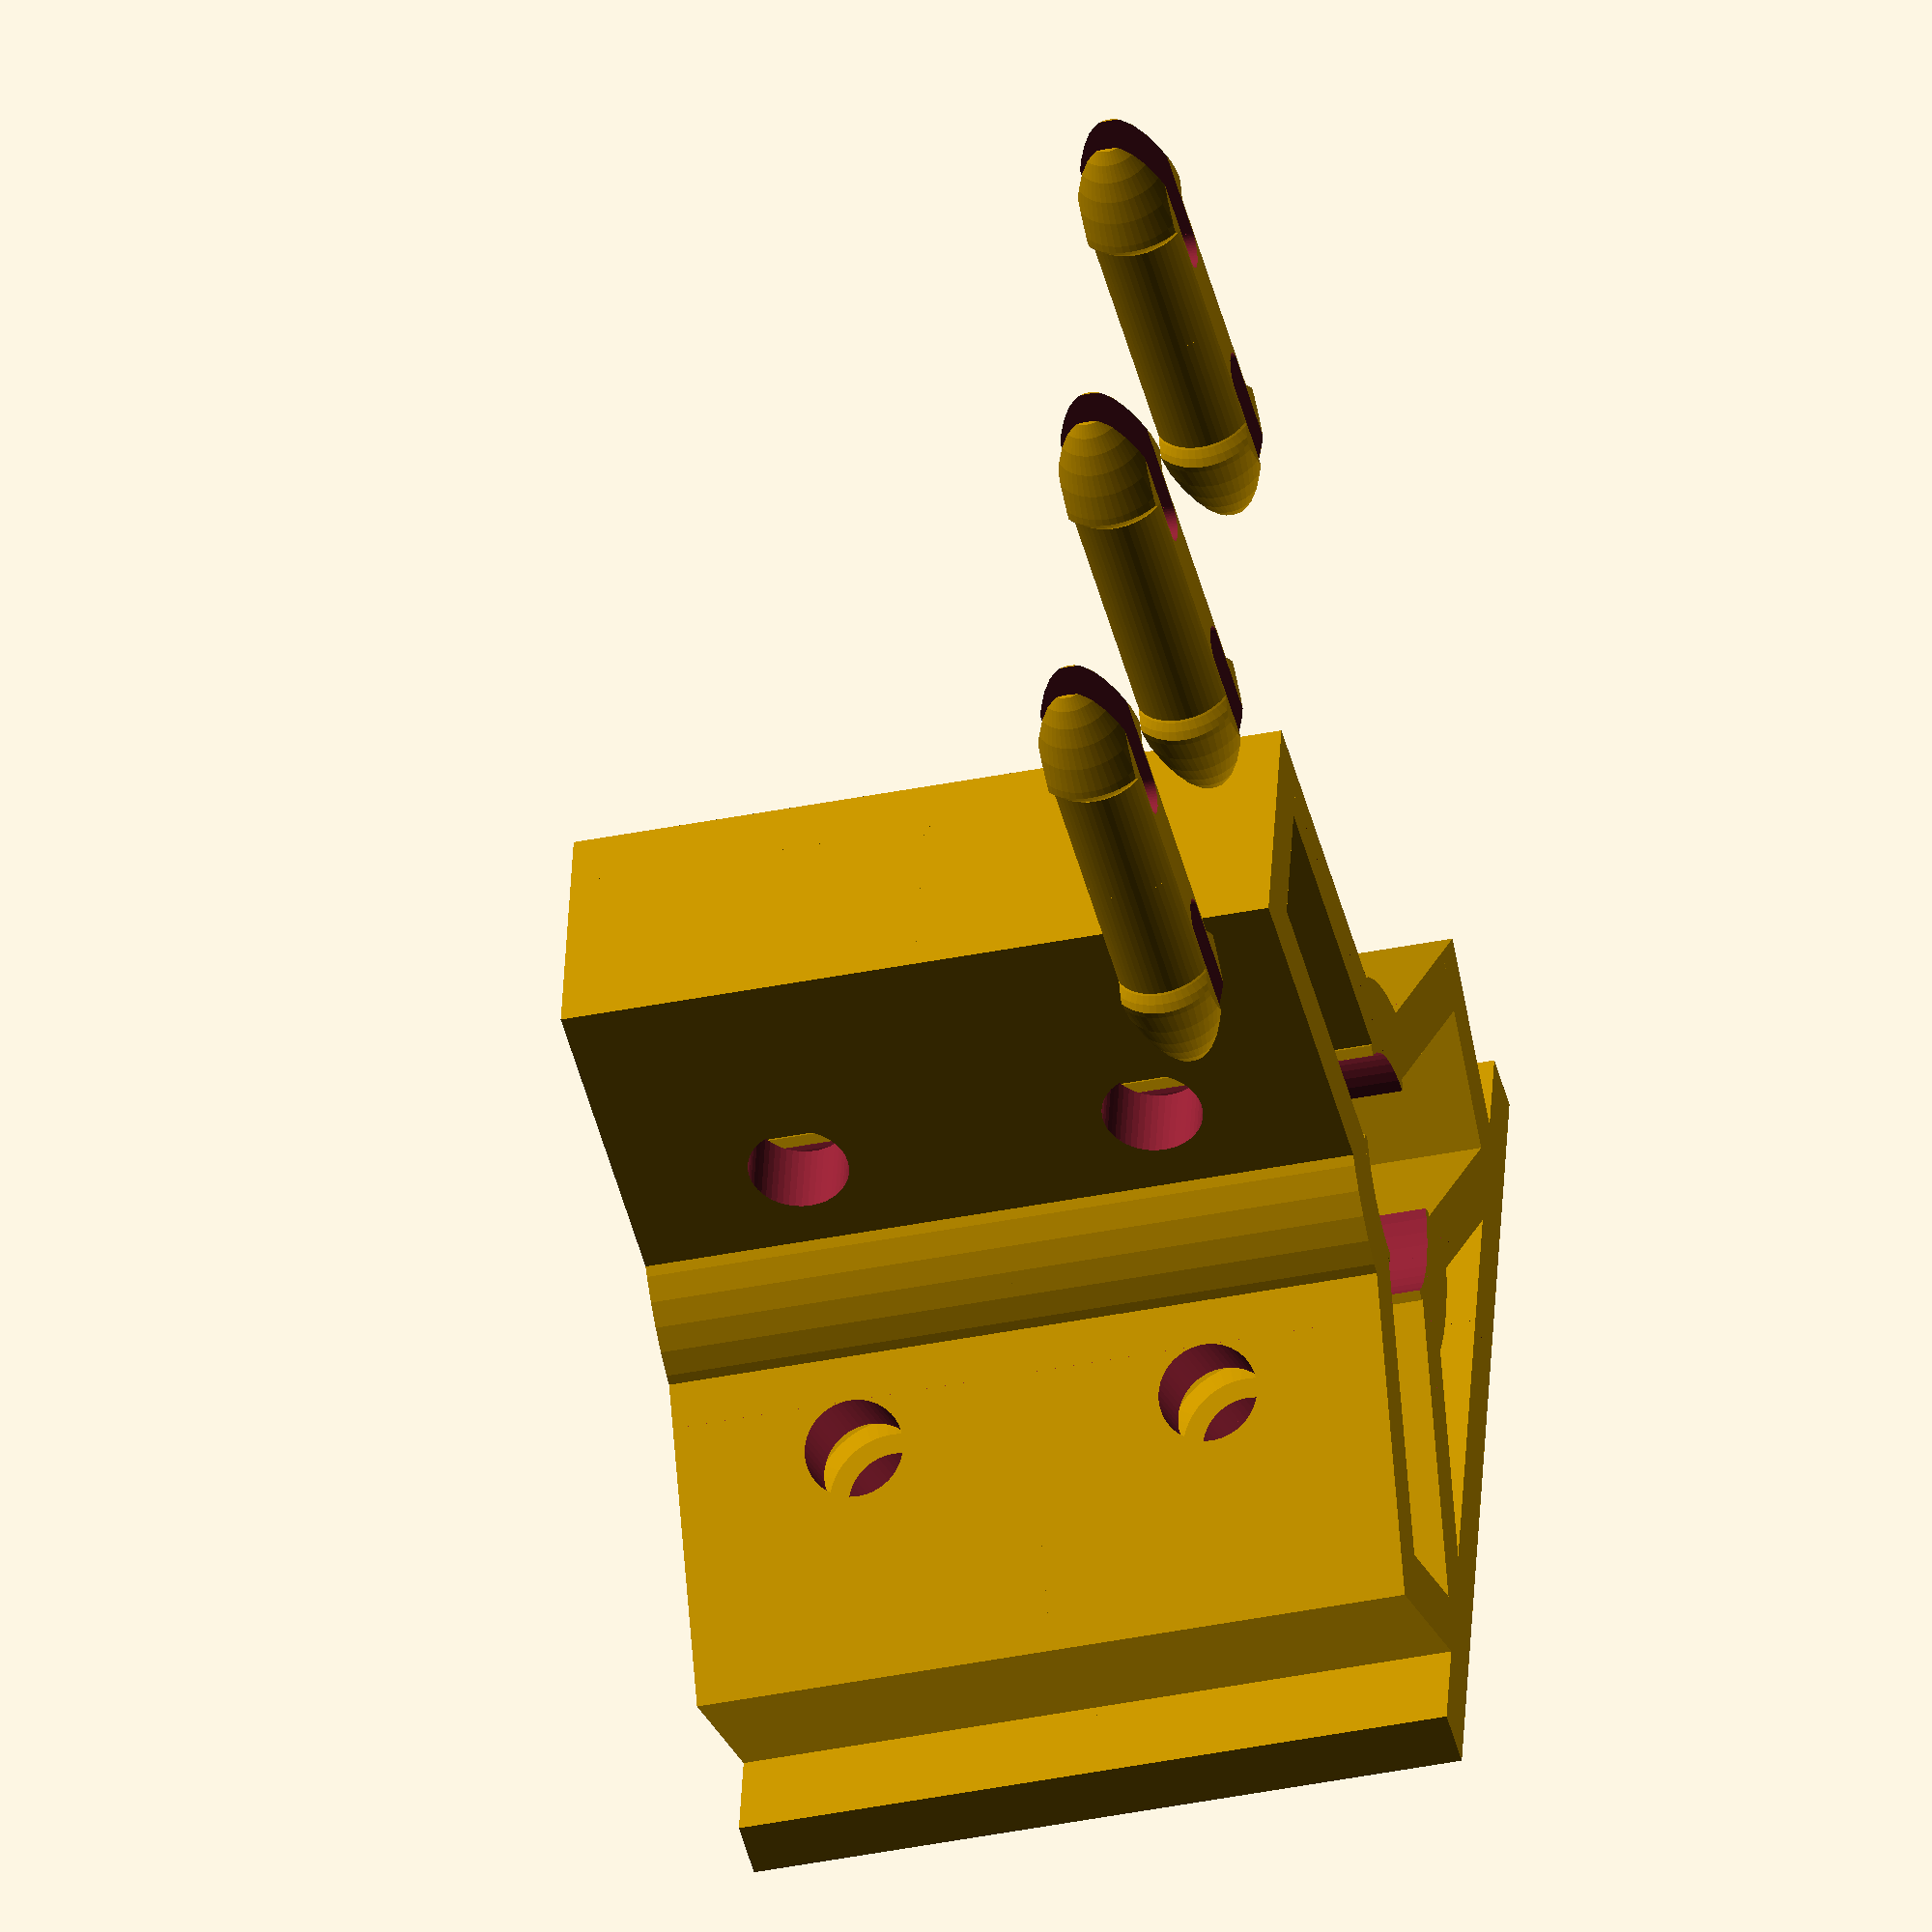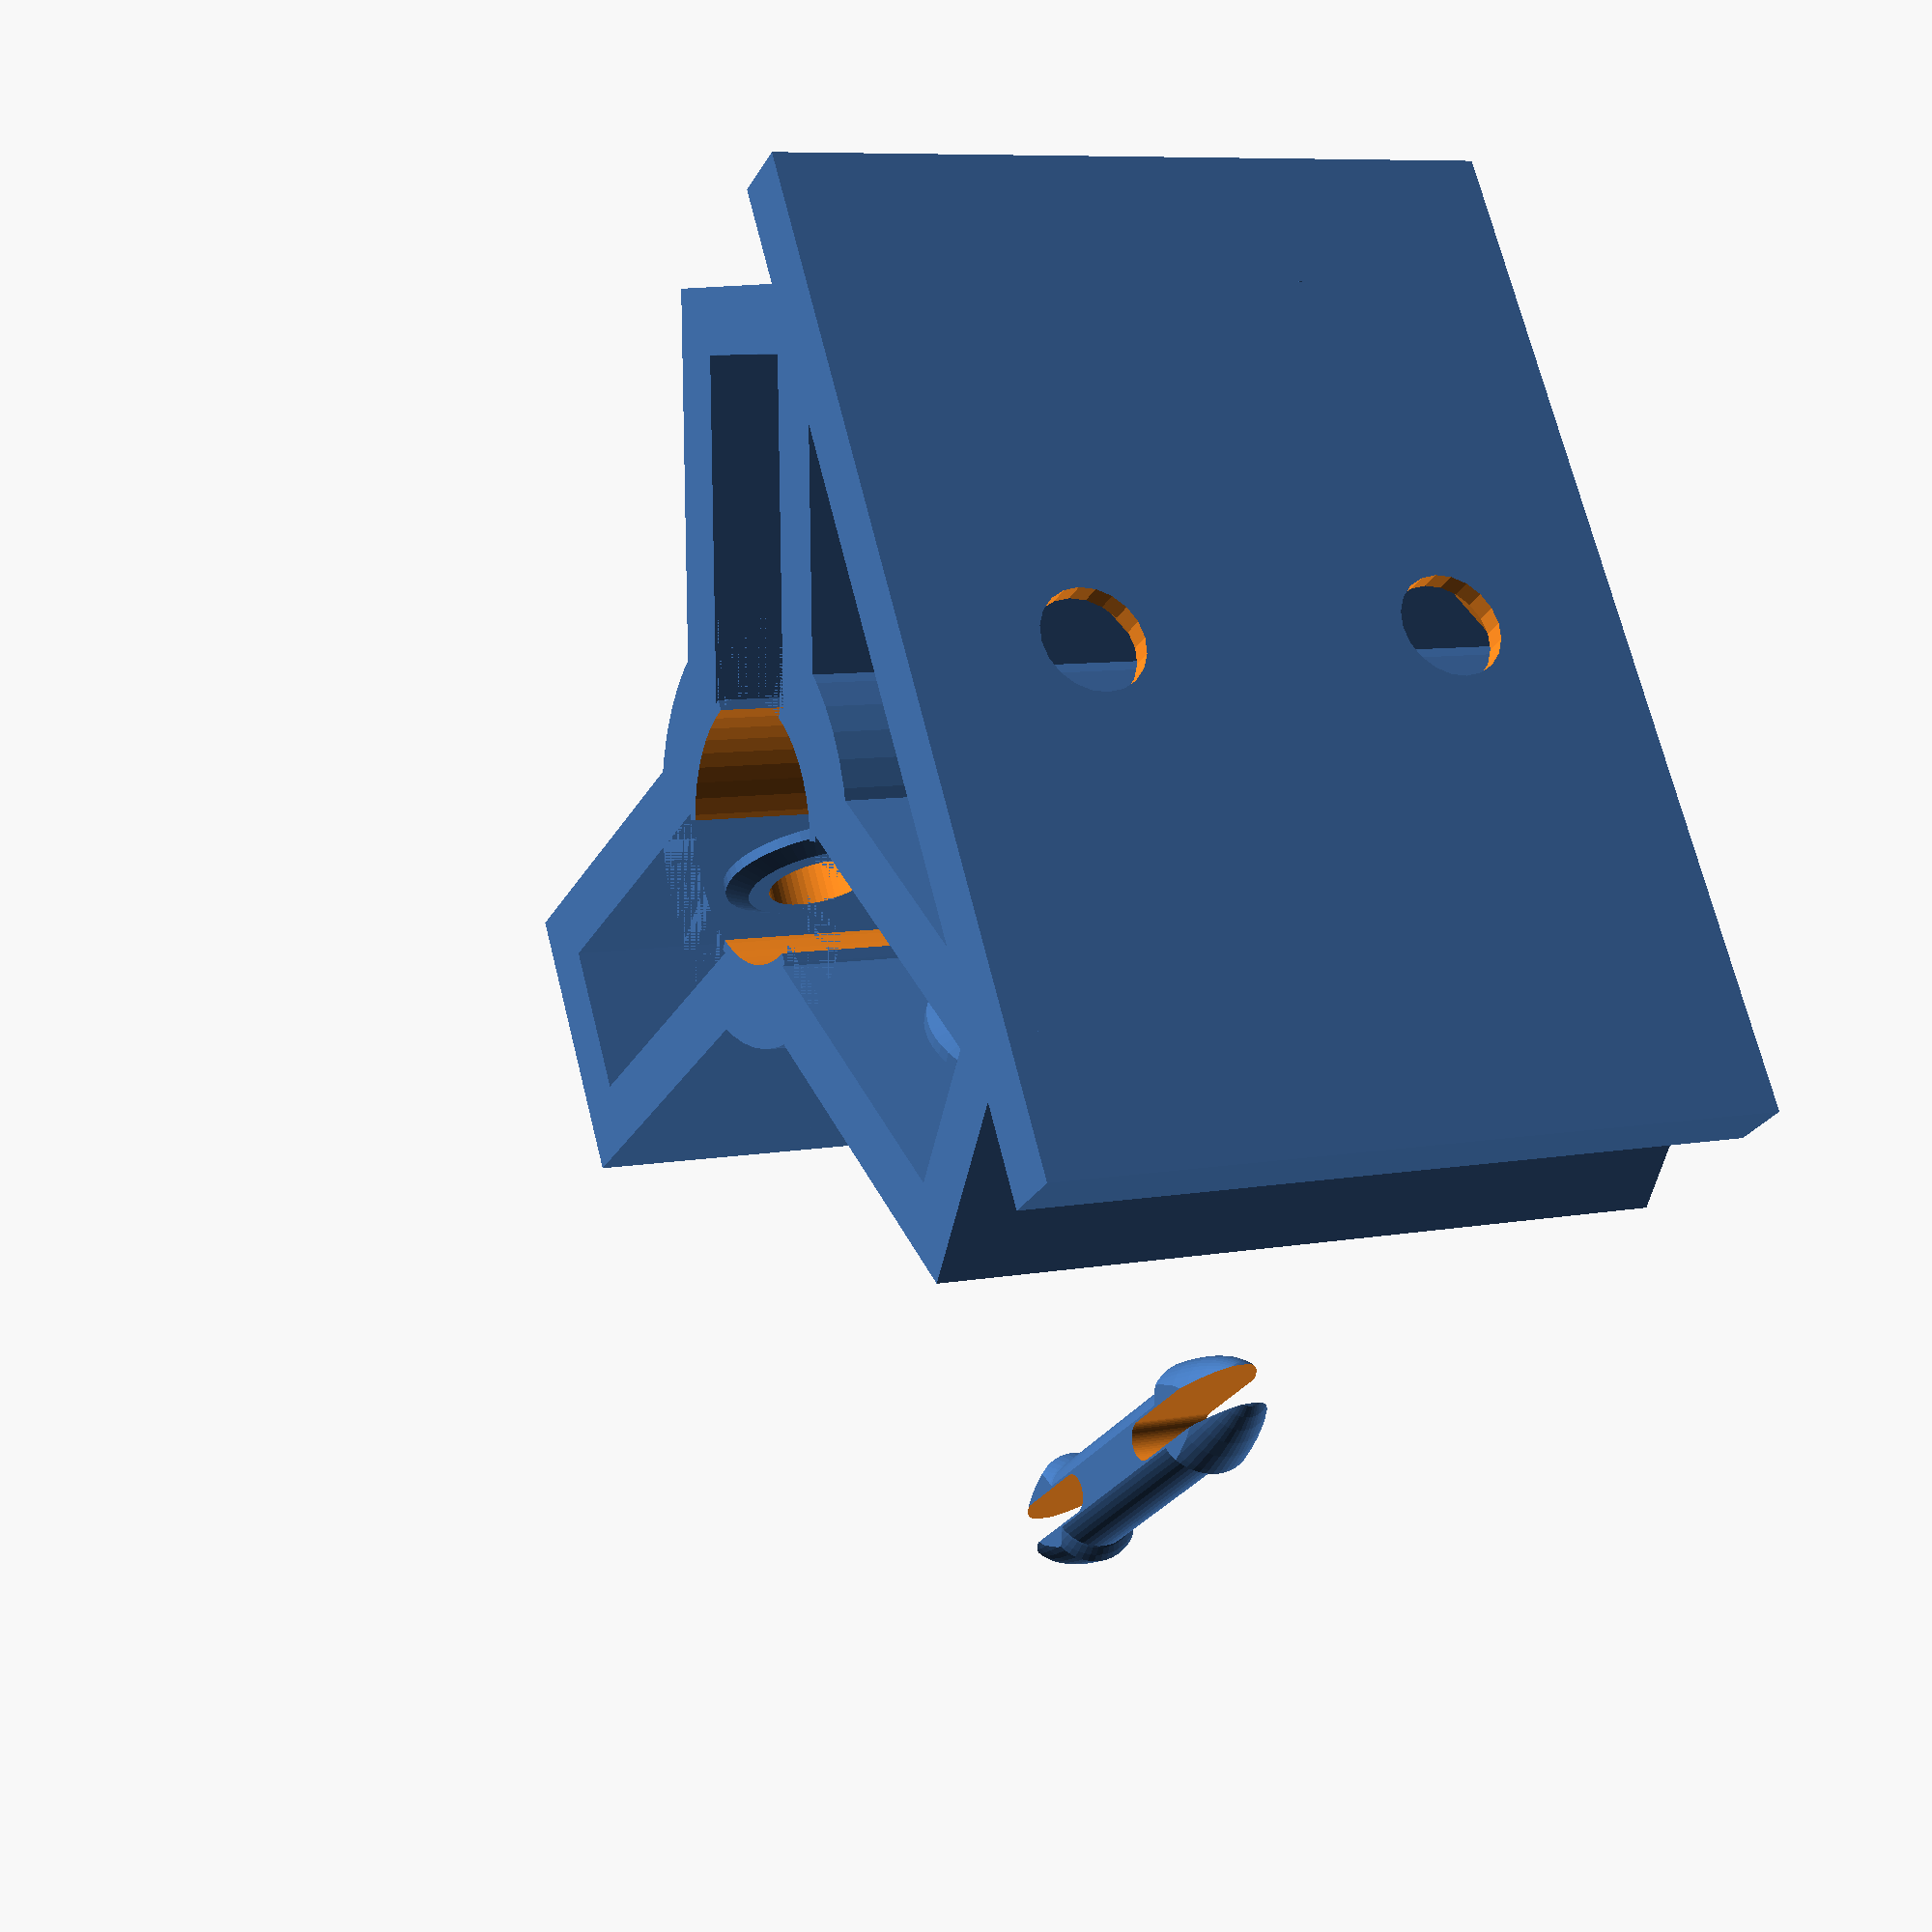
<openscad>

/*
    Openscad rotational bearing based Linear Bearing .
    
    Copyright (C) 2017. Fernando Jiménez Díaz-Universidad Santo Tomas TUNJA
    
    
    This program is free software: you can redistribute it and/or modify
    it under the terms of the GNU General Public License as published by
    the Free Software Foundation, either version 3 of the License, or
    (at your option) any later version.
    
    This program is distributed in the hope that it will be useful,
    but WITHOUT ANY WARRANTY; without even the implied warranty of
    MERCHANTABILITY or FITNESS FOR A PARTICULAR PURPOSE.  See the
    GNU General Public License for more details.
    You should have received a copy of the GNU General Public License
    along with this program.  If not, see <http://www.gnu.org/licenses/>.
*/

shaft_radius = 4;
outer_bearing_radius = 8;
inner_bearing_radius = 2.5;
bearing_thick = 5;
washer_thick = 1;
thickness=3;
//nut1_diameter=12;



hole_distance=0;
hole_diameter=5;
nut2_diameter=8;

number_of_stacks=2;


//translate([top_dist()*cos(30),-top_dist()*sin(30),0])cylinder(r=1,center=true,h=55, $fn=30);
//translate([top_dist()*cos(30)+((2*(thickness+washer_thick)+bearing_thick)/2)*sin(30),-top_dist()*sin(30)+((2*(thickness+washer_thick)+bearing_thick)/2)*cos(30),0])cylinder(r=1,center=true,h=55, $fn=30);
//translate([top_dist()*cos(30)+((2*(washer_thick)+bearing_thick)/2)*sin(30),-top_dist()*sin(30)+((2*(washer_thick)+bearing_thick)/2)*cos(30),0])cylinder(r=1,center=true,h=55, $fn=30);

module bearing(){
    $fn=50;
    difference(){
        cylinder(r=outer_bearing_radius,h=bearing_thick,center=true);
        cylinder(r=inner_bearing_radius,h=bearing_thick*1.5,center=true);
    }
    
}
module washer(){
    $fn=50;
    //cylinder(r=outer_bearing_radius,h=bearing_thick+2*washer_thick,center=true);
    hull(){
        translate([0,0,-washer_thick/2])cylinder(r=inner_bearing_radius+1,h=washer_thick,center=false);
        translate([0,0,-washer_thick/2])cylinder(r=inner_bearing_radius+2,h=washer_thick/2,center=false);      
        
    }
    
}

module shaft(){
    $fn=50;
    cylinder(r=shaft_radius,h=2*outer_bearing_radius, center=false);
}



module wall(){
    
    $fn=50;
    translate([-thickness/2,,0])difference(){
        union(){
            cube([thickness,shaft_radius+(outer_bearing_radius*2)+thickness+1,(1+outer_bearing_radius)*2],center=false);
            
            translate([-((washer_thick)/2),shaft_radius+outer_bearing_radius,(1+outer_bearing_radius)])rotate([0,-90,0])washer();
            
            
            
        }
        //translate([3*thickness/4,shaft_radius+outer_bearing_radius,(1+outer_bearing_radius)])rotate([0,90,0])nut(nut1_diameter);
        
        
        
        
        translate([thickness/2,shaft_radius+outer_bearing_radius,(1+outer_bearing_radius)])rotate([0,90,0])cylinder(r=inner_bearing_radius,h=4*thickness, center=true);
        }
     
    

}


module piece(show_bearing=false){
   $fn=50;
    
   difference(){
       for(i=[0,120,240]){
       
       rotate([0,0,i])union(){
           translate([((thickness+2*washer_thick+bearing_thick)/2),0,0])wall();
           mirror()translate([((thickness+2*washer_thick+bearing_thick)/2),0,0])wall();
           
           translate([0,2*outer_bearing_radius+shaft_radius+thickness/2+1,(1+outer_bearing_radius)])cube([2*(thickness+washer_thick)+bearing_thick,thickness,(1+outer_bearing_radius)*2],center=true);
           difference(){ 
           rotate([0,0,-30])rotate_extrude(angle = 120, convexity = 3)translate([shaft_radius+2,0,0])square([1.25*thickness,2*(1+outer_bearing_radius)]);
           cube([(thickness+2*washer_thick+bearing_thick),shaft_radius*10,4*(1+outer_bearing_radius)],center=true);
           rotate([0,0,-120])cube([(thickness+2*washer_thick+bearing_thick),shaft_radius*10,4*(1+outer_bearing_radius)],center=true);
           
}
          
           }
           
       } 
       cylinder(r=shaft_radius+2,h=5*(1+outer_bearing_radius), center=true);
   }
   
   translate([0,-y_size()+thickness/2,(1+outer_bearing_radius)])top_2();
   
   if(show_bearing==true){
       for(i=[0,120,240]){
            rotate([0,0,i])translate([0,outer_bearing_radius+shaft_radius,(1+outer_bearing_radius)])rotate([0,90,0])bearing();
       }
   }
    
}

module  top(){
    $fn=20;
    difference(){
        cube([hole_distance+2*nut2_diameter+4,thickness,(1+outer_bearing_radius)*2],center=true);
        
        translate([hole_distance/2,-thickness/4,0])rotate([90,0,0])nut(nut2_diameter);
        translate([-hole_distance/2,-thickness/4,0])rotate([90,0,0])nut(nut2_diameter);
        
        translate([hole_distance/2,-thickness/4,0])rotate([90,0,0])cylinder(d=hole_diameter,h=2*thickness,center=true);
        
        translate([-hole_distance/2,-thickness/4,0])rotate([90,0,0])cylinder(d=hole_diameter,h=2*thickness,center=true);
    }
        
}

module  top_2(){
    $fn=20;
    difference(){
        cube([2*x_size(),thickness,(1+outer_bearing_radius)*2],center=true);
        
        translate([hole_distance/2,thickness/4,0])rotate([90,0,0])nut(nut2_diameter);
        translate([-hole_distance/2,thickness/4,0])rotate([90,0,0])nut(nut2_diameter);
        
        translate([hole_distance/2,-thickness/4,0])rotate([90,0,0])cylinder(d=hole_diameter,h=2*thickness,center=true);
        
        translate([-hole_distance/2,-thickness/4,0])rotate([90,0,0])cylinder(d=hole_diameter,h=2*thickness,center=true);
    }
        
}

module nut(d){
    $fn=6;
    rotate([0,0,90])cylinder(d=d/cos(30),h=1+thickness/2,center=true);
}



module linear_bearing(){
    
    for(i=[0:number_of_stacks-1]){
        translate([0,0,i*(1+outer_bearing_radius)*2])piece();
    }
    
}

module pin(){
    $fn=50;
    x=sqrt(2*(pow(inner_bearing_radius,2)));
    intersection(){
        difference(){
            union(){
                cylinder(r=inner_bearing_radius,h=(bearing_thick+(washer_thick*2)+(thickness*2))/2,center=false);
                translate([0,0,(inner_bearing_radius)+((bearing_thick+(washer_thick*2)+(thickness*2))/2)])sphere(r=x, center=true);
            }
            translate([0,0,(x-inner_bearing_radius)+1*(bearing_thick+(washer_thick*2)+(thickness*2))/4])union(){
    translate([0,0,(bearing_thick+(washer_thick*2)+(thickness*2))/2])cube([2*(x-inner_bearing_radius),2*x,(bearing_thick+(washer_thick*2)+(thickness*2))/1],center=true);

    rotate([90,0,0])cylinder(d=2*(x-inner_bearing_radius),h=2*x,center=true);
            }
        }
        translate([0,0,0])cube([3*(inner_bearing_radius),2.5*sqrt((pow(inner_bearing_radius,2))/2),2*(bearing_thick+(washer_thick*2)+(thickness*2))],center=true);
        
        scale([1.5*(inner_bearing_radius),2*sqrt((pow(inner_bearing_radius,2))/2),1*(bearing_thick+(washer_thick*2)+(thickness*2))])sphere(r=1);
    }
}




for(i=[0,1,2]){
    translate([-20+i*20,5*outer_bearing_radius,(2.5*sqrt((pow(inner_bearing_radius,2))/2))/2])union(){
        rotate([90,0,0])pin();
        rotate([-90,0,0])pin();
    }
}

linear_bearing();

function top_dist() = 2*outer_bearing_radius+shaft_radius+thickness+1  ;
function x_size() = top_dist()*cos(30)+((2*(thickness+washer_thick)+bearing_thick)/2)*sin(30);
function y_size() = top_dist()*sin(30)+((2*(thickness+washer_thick)+bearing_thick)/2)*cos(30);



//translate([0,outer_bearing_radius+shaft_radius,(1+outer_bearing_radius)])rotate([0,90,0])bearing();



//shaft();

//wall();

//top();






</openscad>
<views>
elev=217.0 azim=258.9 roll=75.3 proj=o view=wireframe
elev=171.9 azim=58.6 roll=117.6 proj=p view=solid
</views>
